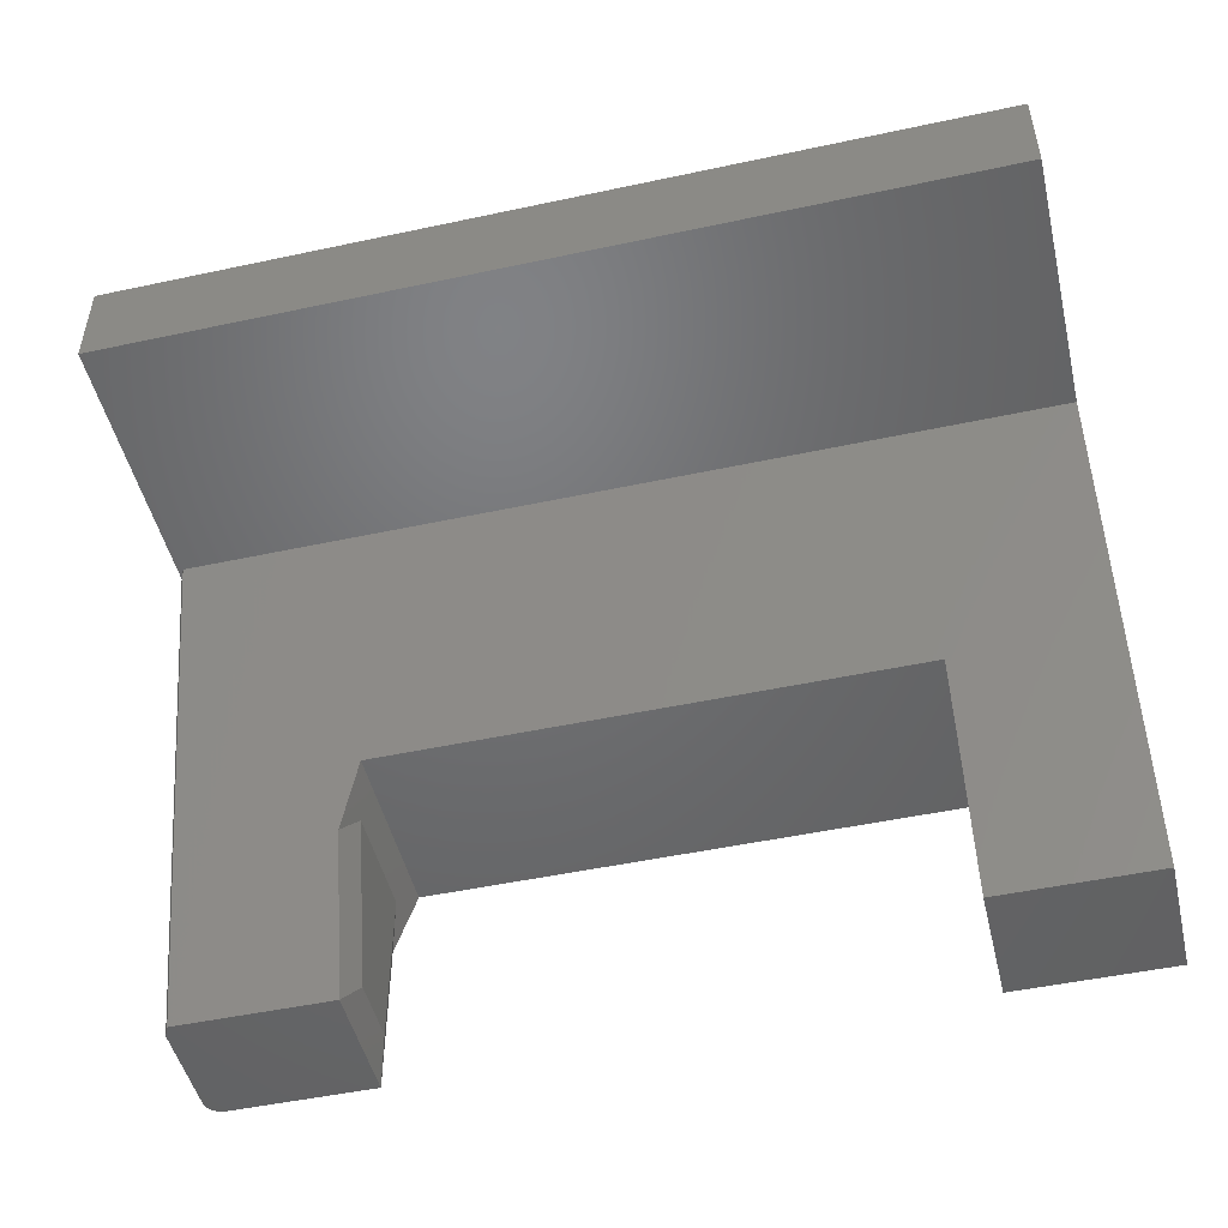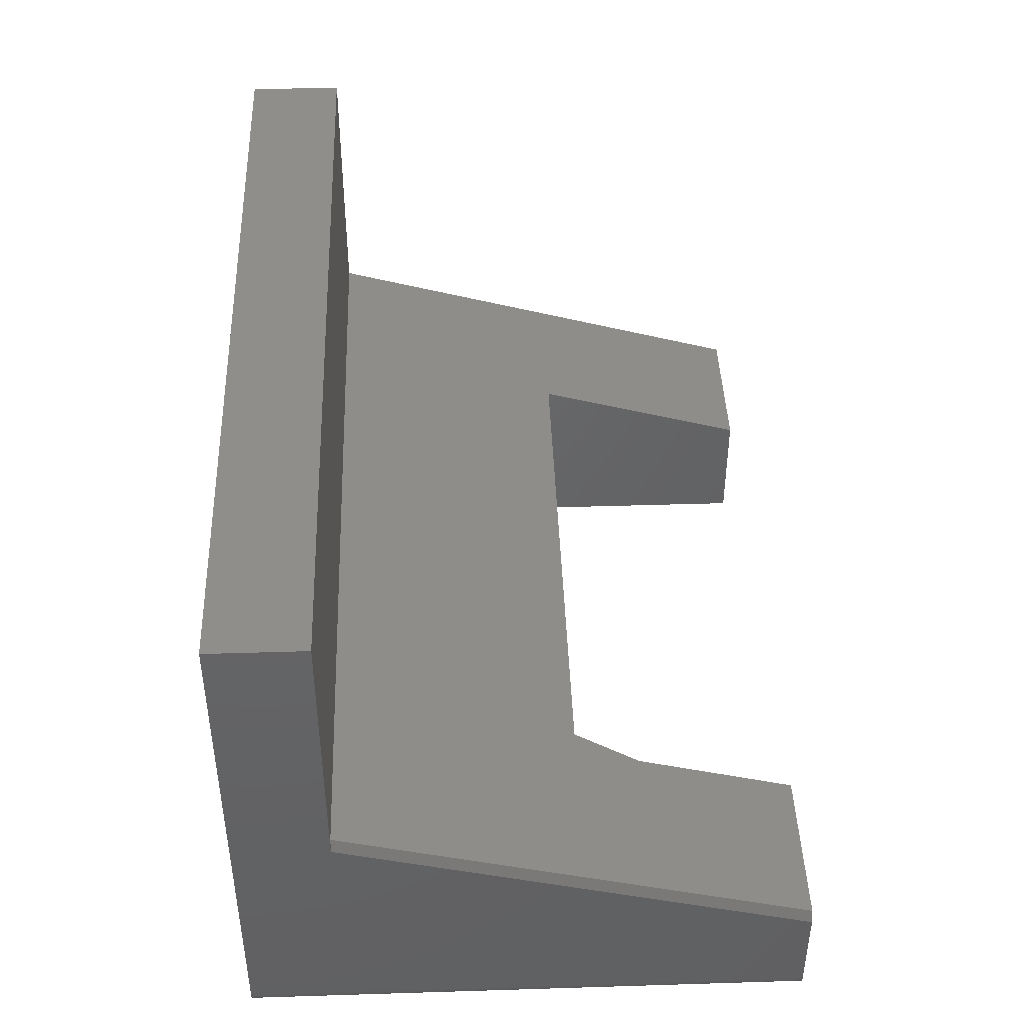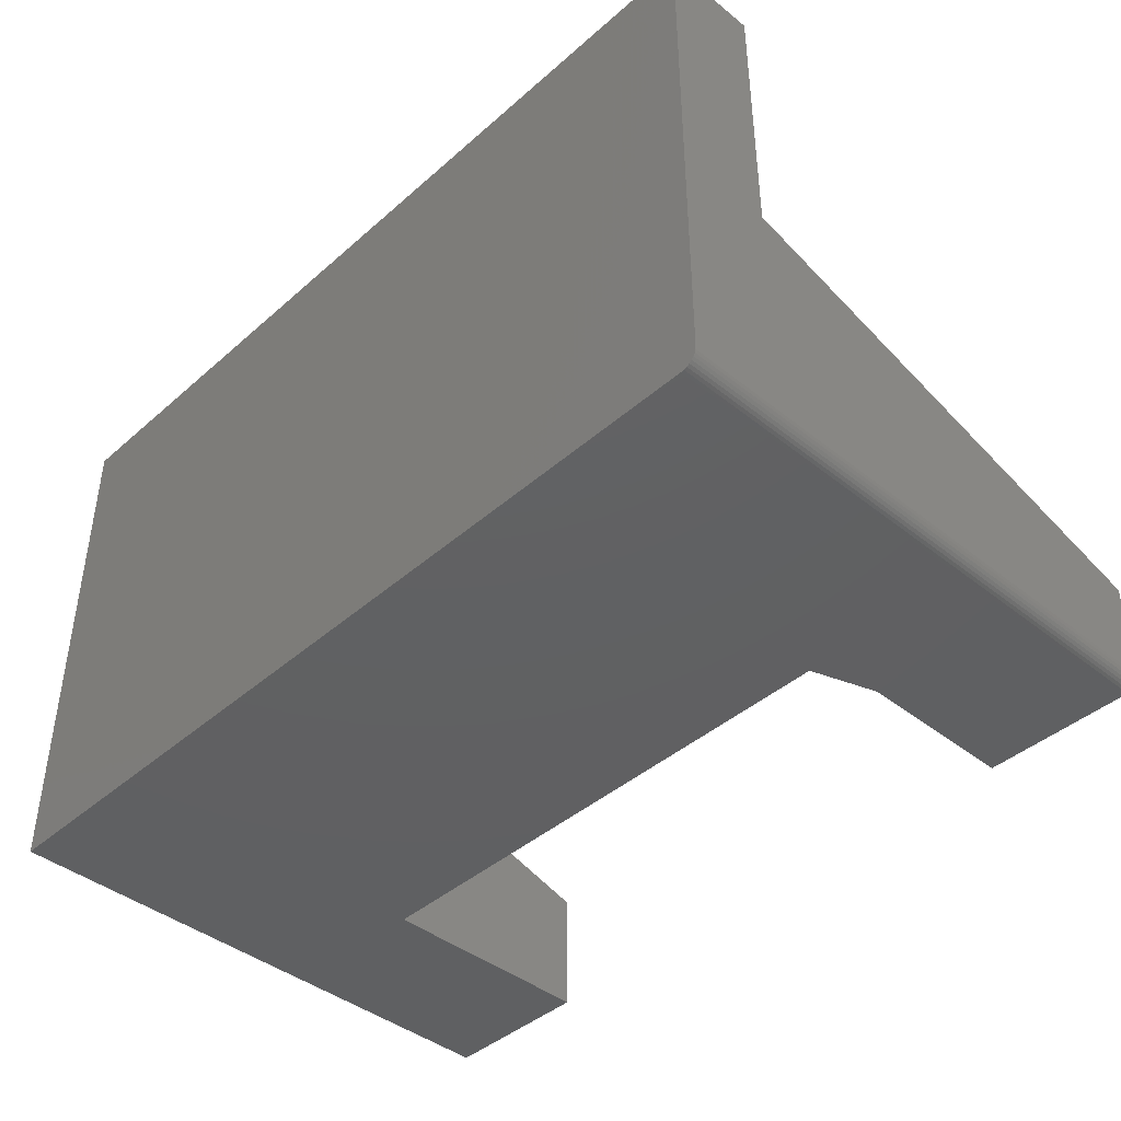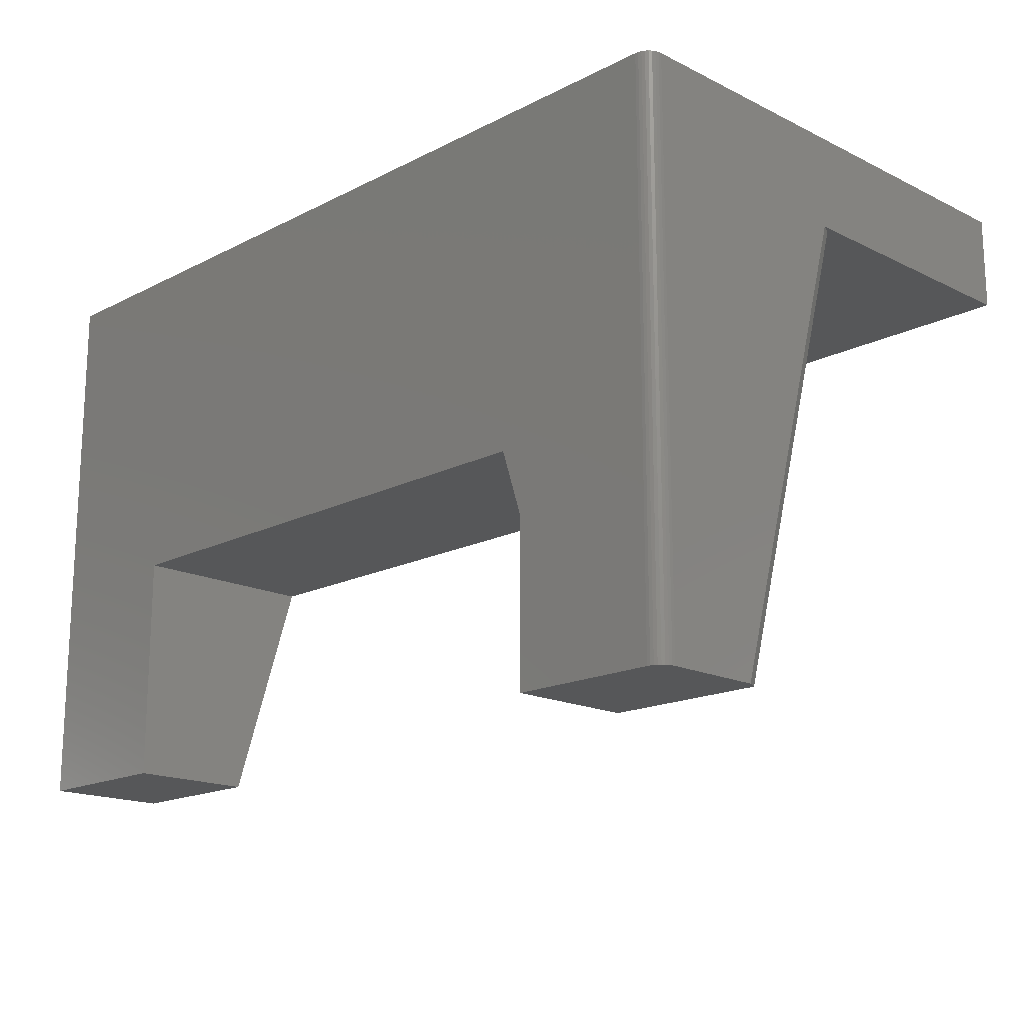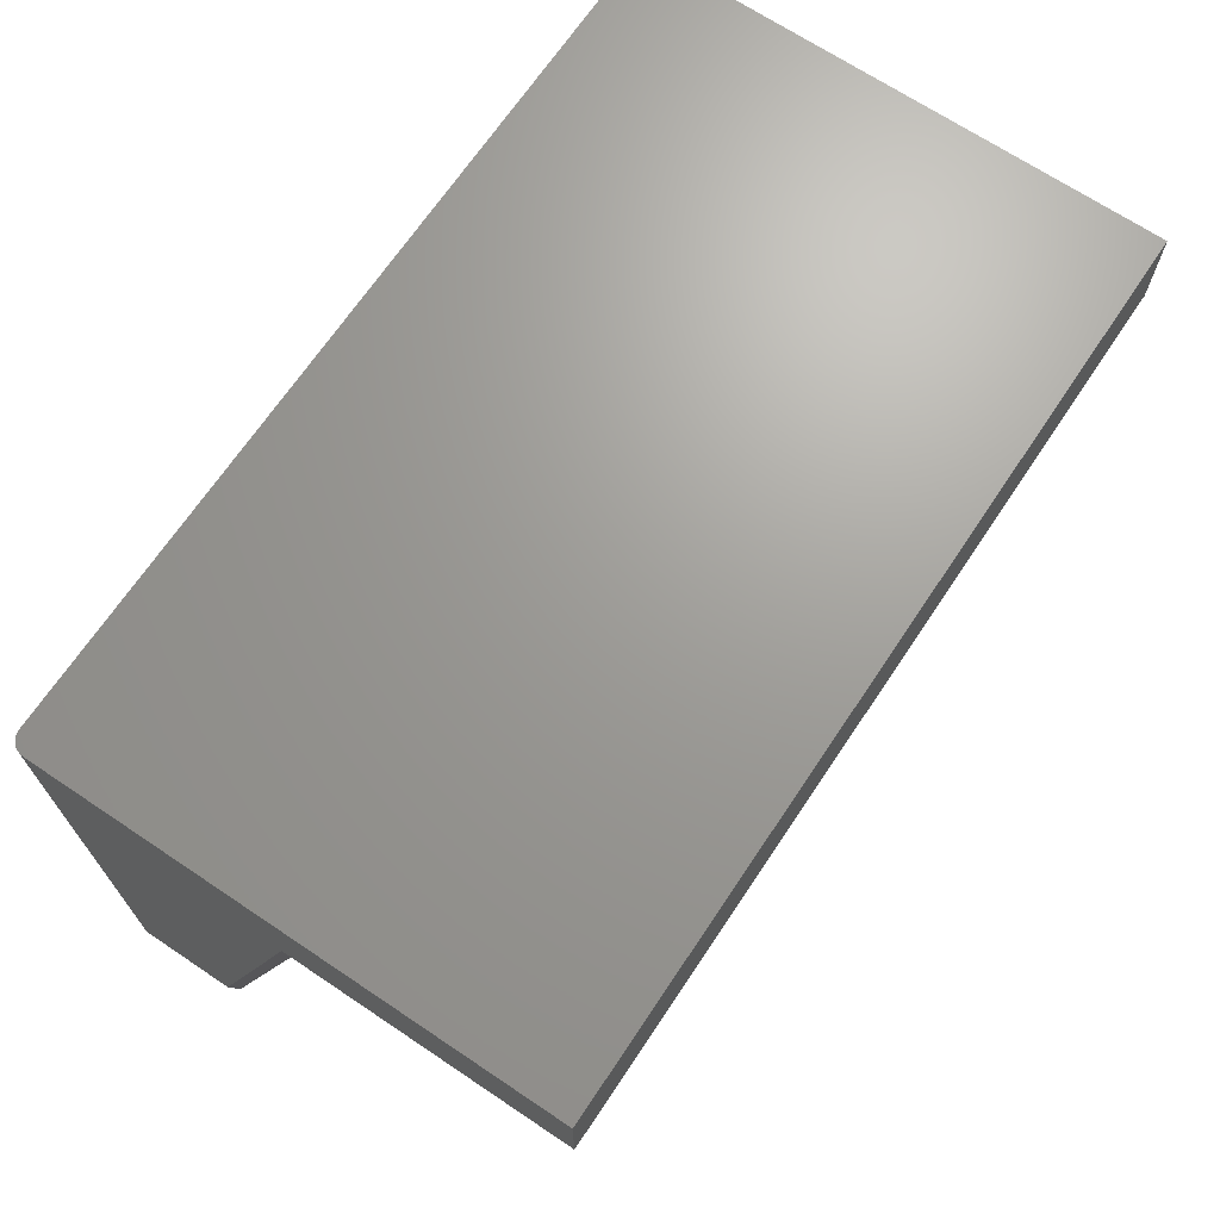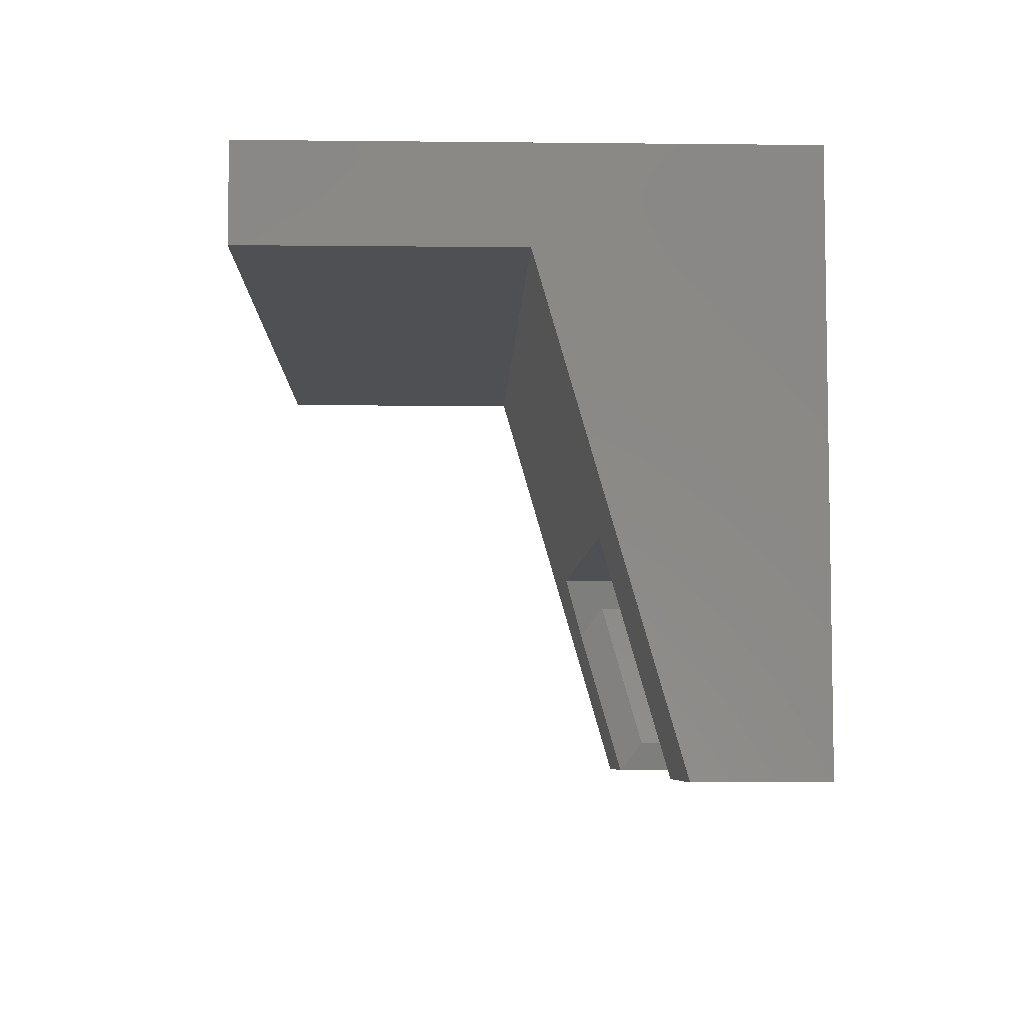
<metadata>
{"format":"stl","ext":"stl","renderer":"f3d","projection":"perspective","resolution":1024,"background":"white","views":[{"elev":-49.0,"azim":13.4,"up":"+Y"},{"elev":43.5,"azim":-92.1,"up":"+Z"},{"elev":-42.2,"azim":-133.7,"up":"+Z"},{"elev":-17.0,"azim":-134.5,"up":"+Y"},{"elev":68.8,"azim":-56.2,"up":"+Y"},{"elev":-6.2,"azim":88.2,"up":"+Y"}]}
</metadata>
<code>
# stl→obj: 44 verts, 84 faces
v -0.3828 -0.1214 0.04688
v -0.3828 -0.1214 0.2097
v -0.3828 -0.3516 0.04688
v -0.3828 -0.3516 0.1427
v 0.4062 -0.3984 0.1779
v 0.6328 -0.3984 0.1779
v 0.4062 -0.07451 0.2722
v 0.6328 0.2707 0.3727
v -0.3672 -0.07451 0.2722
v -0.625 0.2707 0.3727
v -0.3984 -0.1683 0.2449
v -0.625 -0.3984 0.1779
v -0.3984 -0.3984 0.1779
v 0.6328 -0.3984 0
v 0.4062 -0.3984 0
v 0.6328 0.4062 -4.927e-17
v 0.4062 -0.07451 0
v -0.6094 0.4062 -4.927e-17
v -0.3672 -0.07451 -1.984e-17
v -0.3984 -0.1683 -1.409e-17
v -0.3984 -0.3984 0
v -0.6094 -0.3984 0
v -0.6328 -0.3984 0.02344
v -0.631 -0.3984 0.01447
v -0.6328 -0.3984 0.1616
v -0.6324 -0.3984 0.01887
v -0.6289 -0.3984 0.01042
v -0.6259 -0.3984 0.006865
v -0.6224 -0.3984 0.00395
v -0.6183 -0.3984 0.001784
v -0.6139 -0.3984 0.0004503
v 0.6328 0.2707 0.7539
v -0.6328 0.2707 0.7539
v -0.6328 0.2707 0.3564
v -0.6289 0.4062 0.01042
v -0.6183 0.4062 0.001784
v -0.6224 0.4062 0.00395
v -0.6259 0.4062 0.006865
v 0.6328 0.4062 0.7539
v -0.6139 0.4062 0.0004503
v -0.6328 0.4062 0.7539
v -0.631 0.4062 0.01447
v -0.6324 0.4062 0.01887
v -0.6328 0.4062 0.02344
f 1 2 3
f 3 2 4
f 5 6 7
f 7 6 8
f 7 8 9
f 9 8 10
f 9 10 11
f 10 12 11
f 11 12 13
f 14 15 16
f 16 15 17
f 16 17 18
f 18 17 19
f 18 19 20
f 21 22 20
f 20 22 18
f 23 24 25
f 23 26 24
f 12 25 24
f 12 24 27
f 12 27 28
f 12 28 29
f 12 29 30
f 12 30 31
f 13 12 31
f 13 31 22
f 13 22 21
f 2 9 11
f 9 2 19
f 19 2 1
f 19 1 20
f 8 32 10
f 10 32 33
f 10 33 34
f 35 36 37
f 35 37 38
f 39 16 18
f 39 18 40
f 39 40 41
f 40 36 35
f 40 35 42
f 40 42 43
f 40 43 44
f 40 44 41
f 13 4 11
f 11 4 2
f 21 3 13
f 13 3 4
f 20 1 21
f 21 1 3
f 7 9 17
f 17 9 19
f 15 5 17
f 17 5 7
f 5 15 6
f 6 15 14
f 41 33 39
f 39 33 32
f 41 44 33
f 33 44 34
f 44 23 34
f 34 23 25
f 10 34 12
f 12 34 25
f 23 44 26
f 26 44 43
f 26 43 24
f 24 43 42
f 24 42 27
f 27 42 35
f 27 35 28
f 28 35 38
f 28 38 29
f 29 38 37
f 29 37 30
f 30 37 36
f 30 36 31
f 31 36 40
f 31 40 22
f 22 40 18
f 39 32 16
f 16 32 8
f 16 8 14
f 14 8 6

</code>
